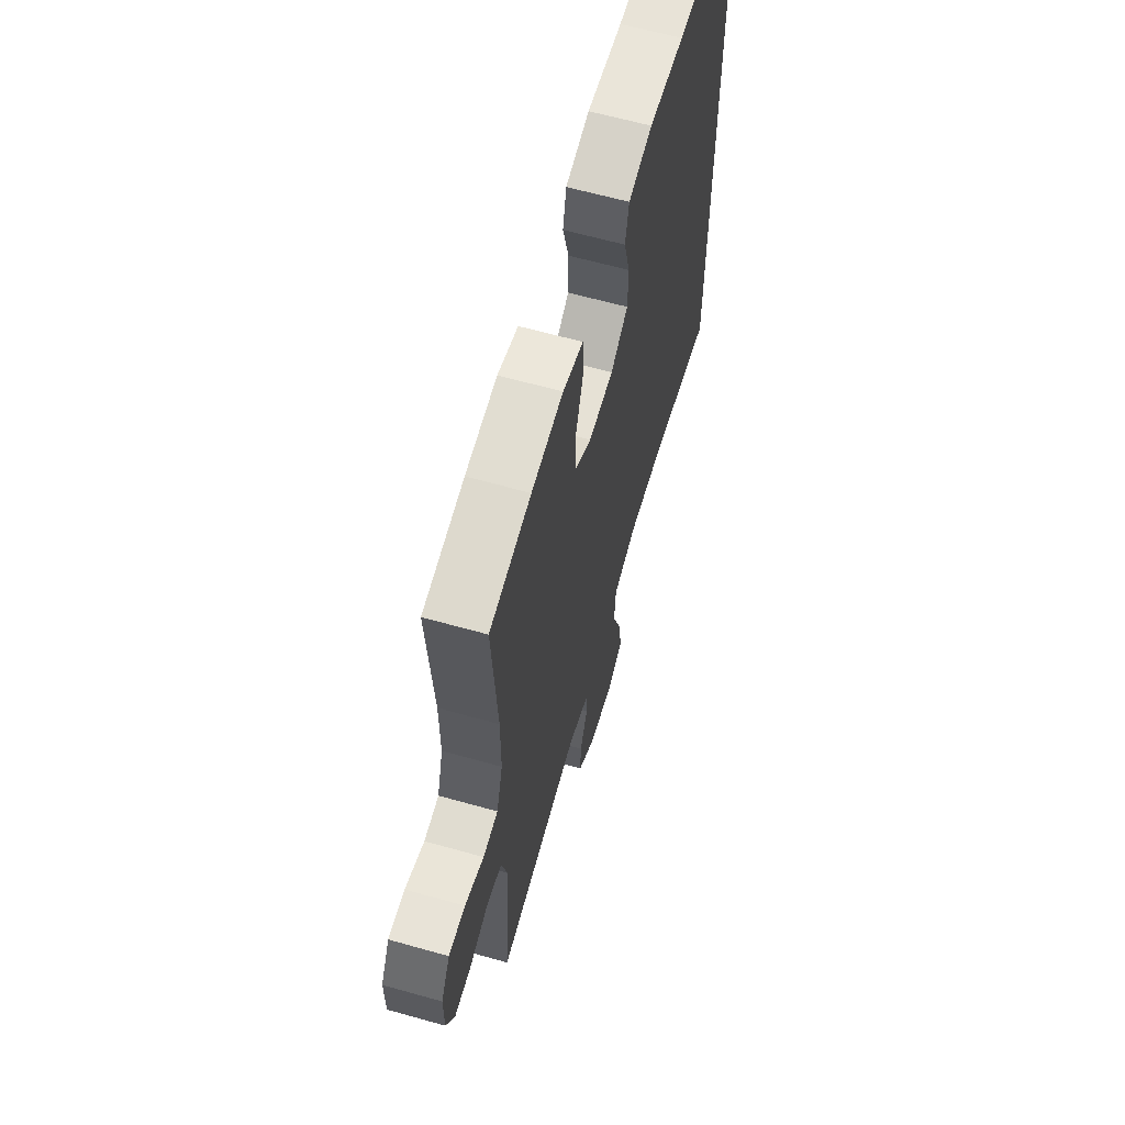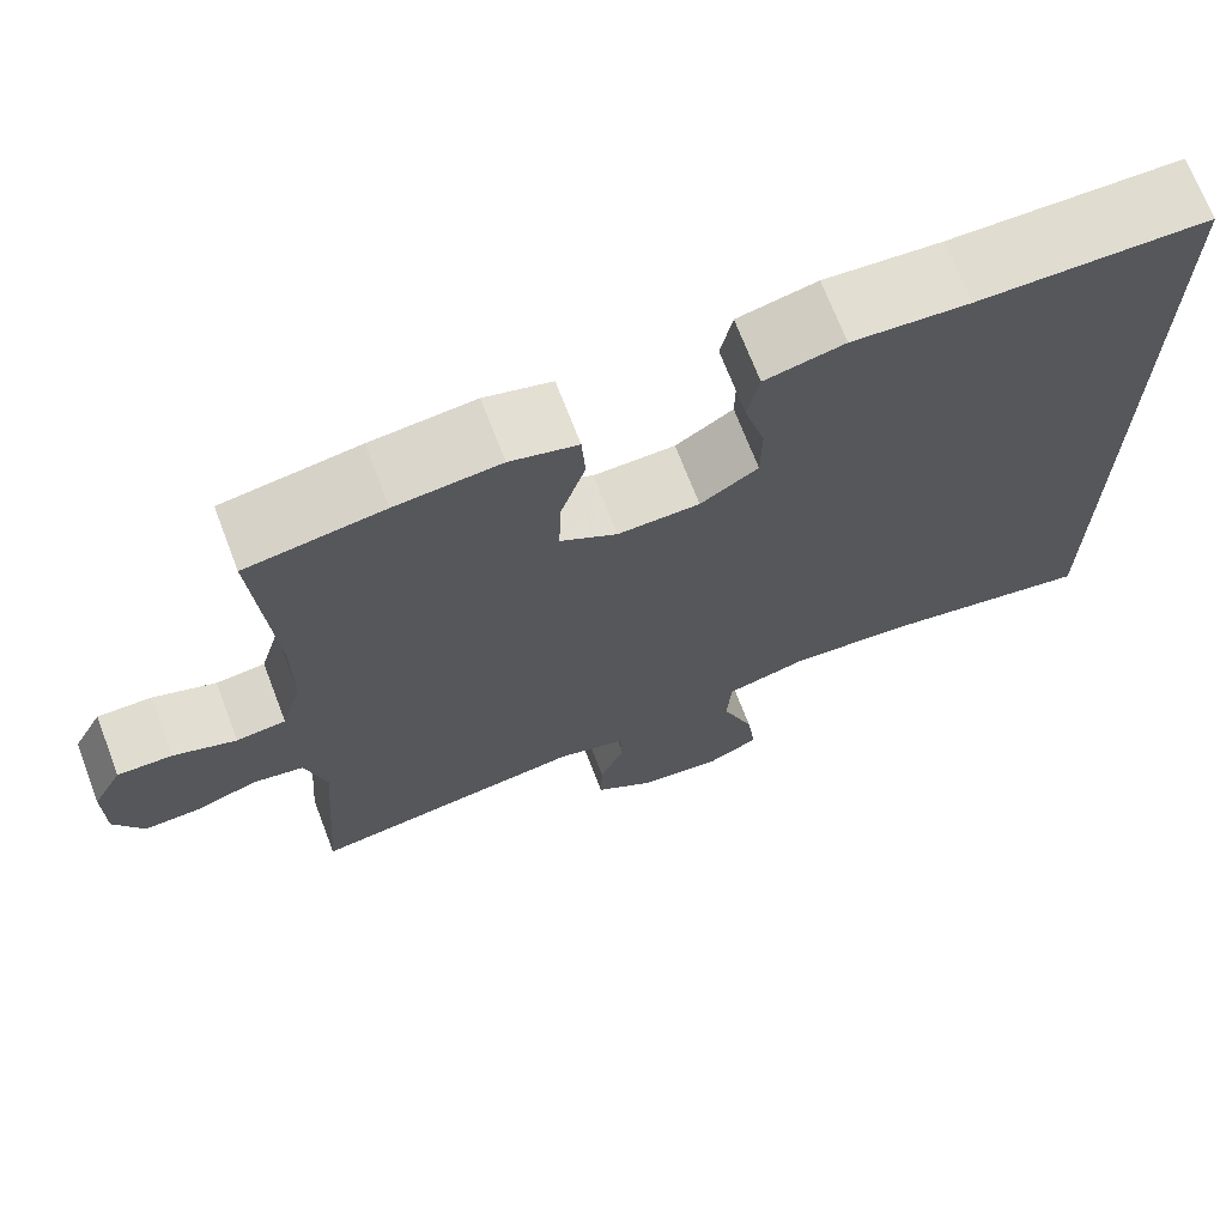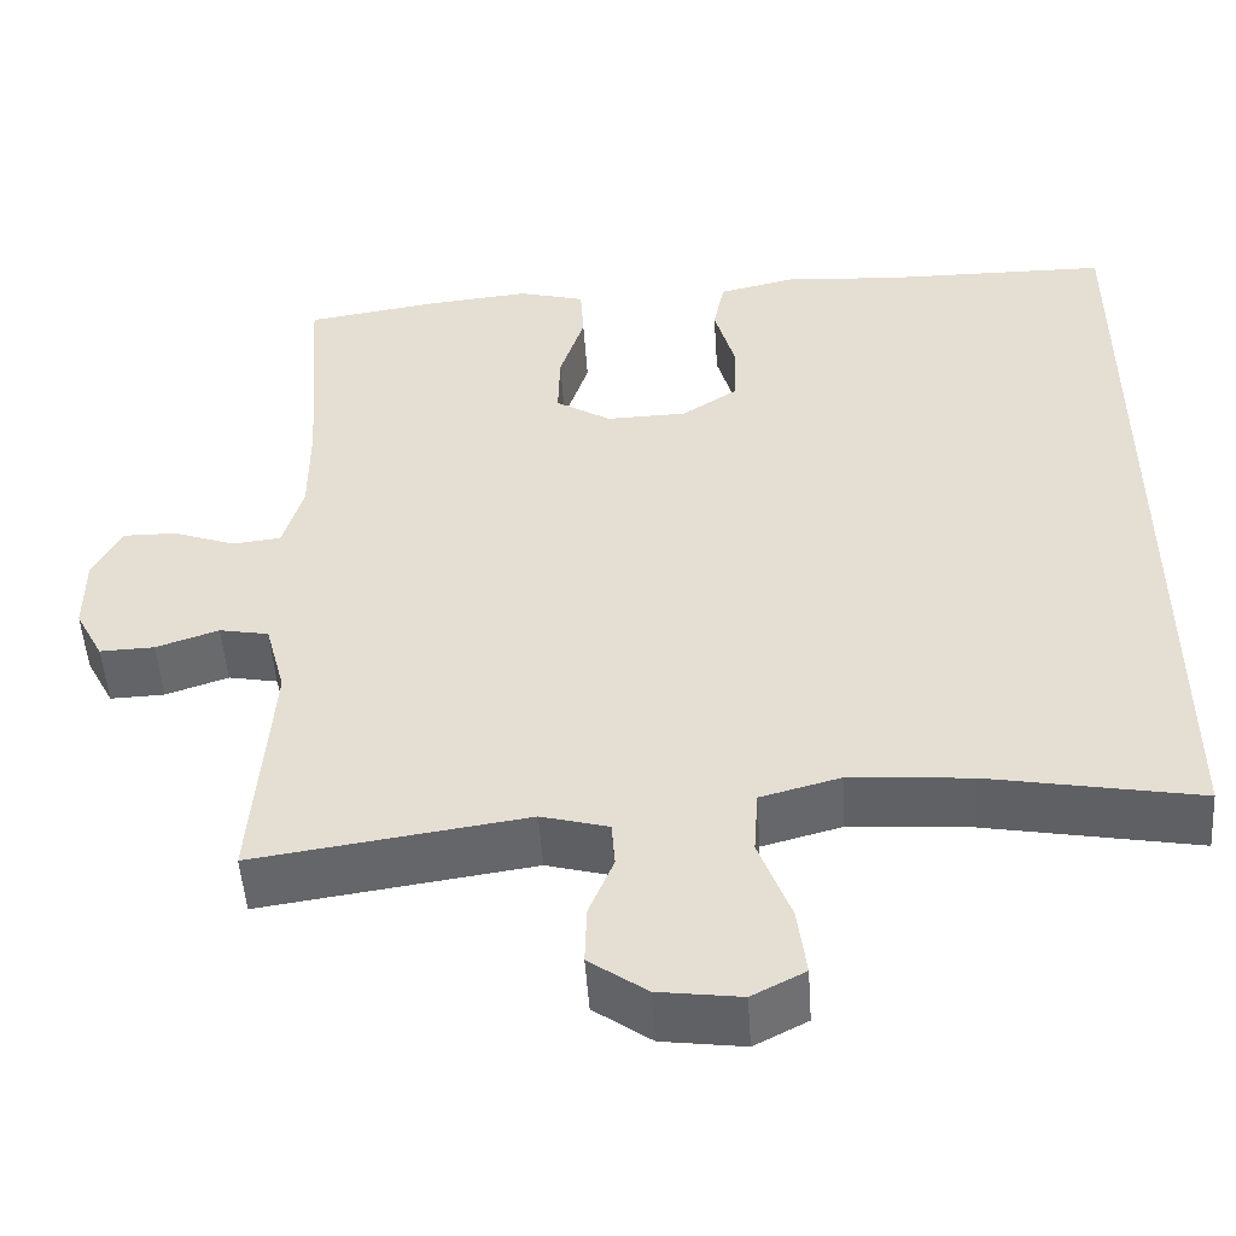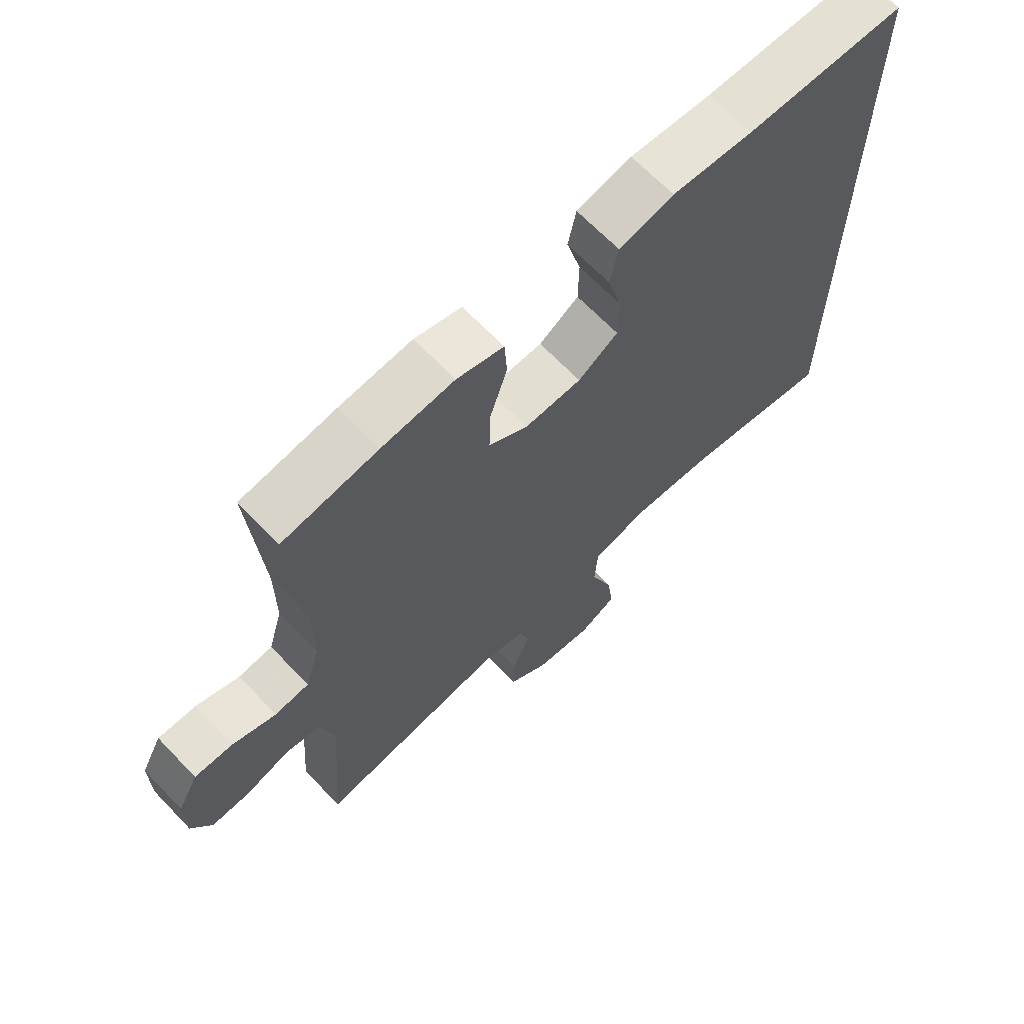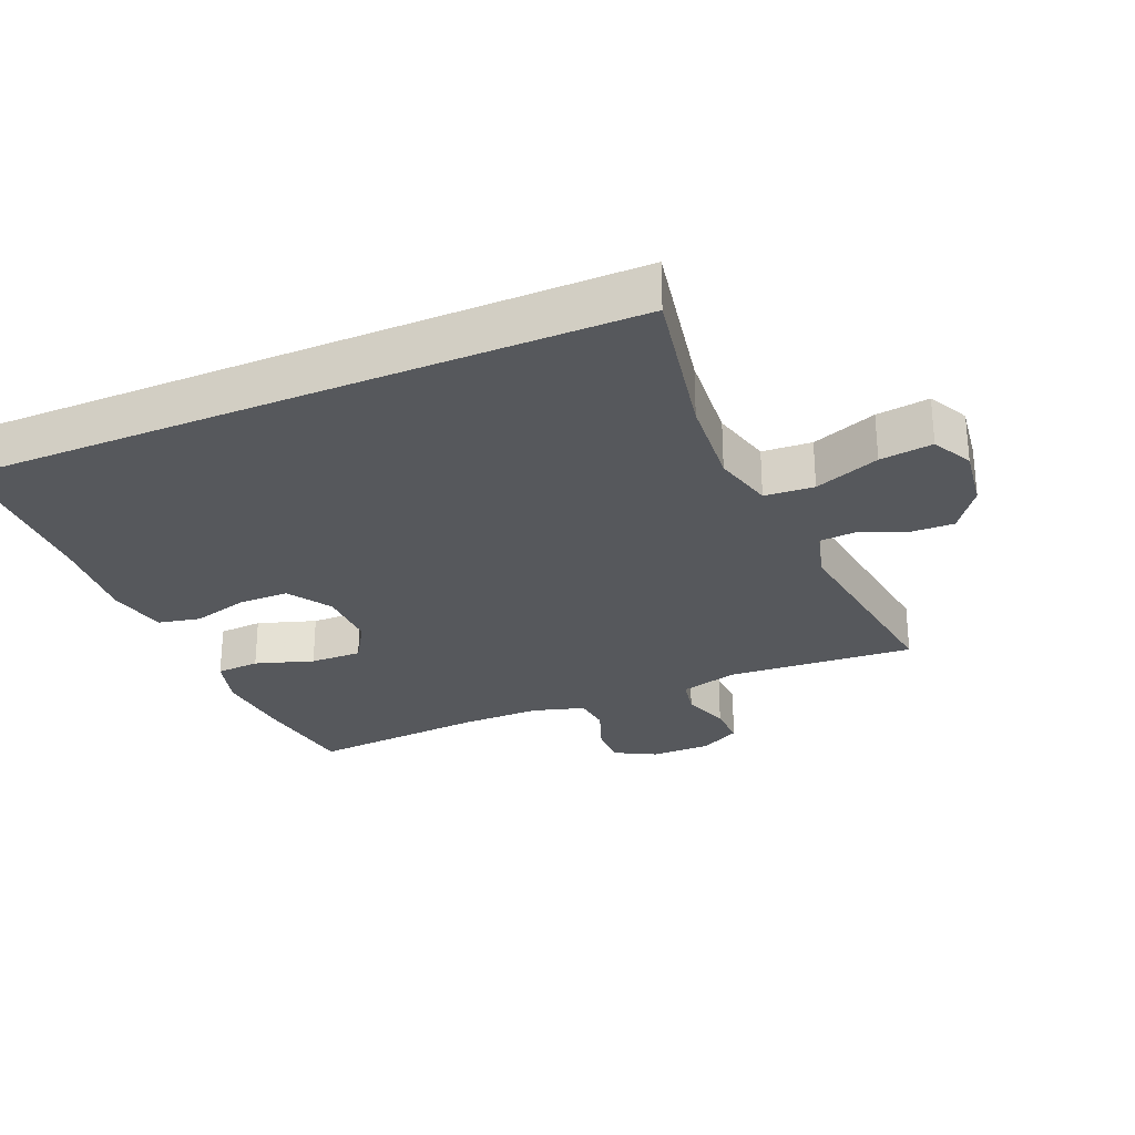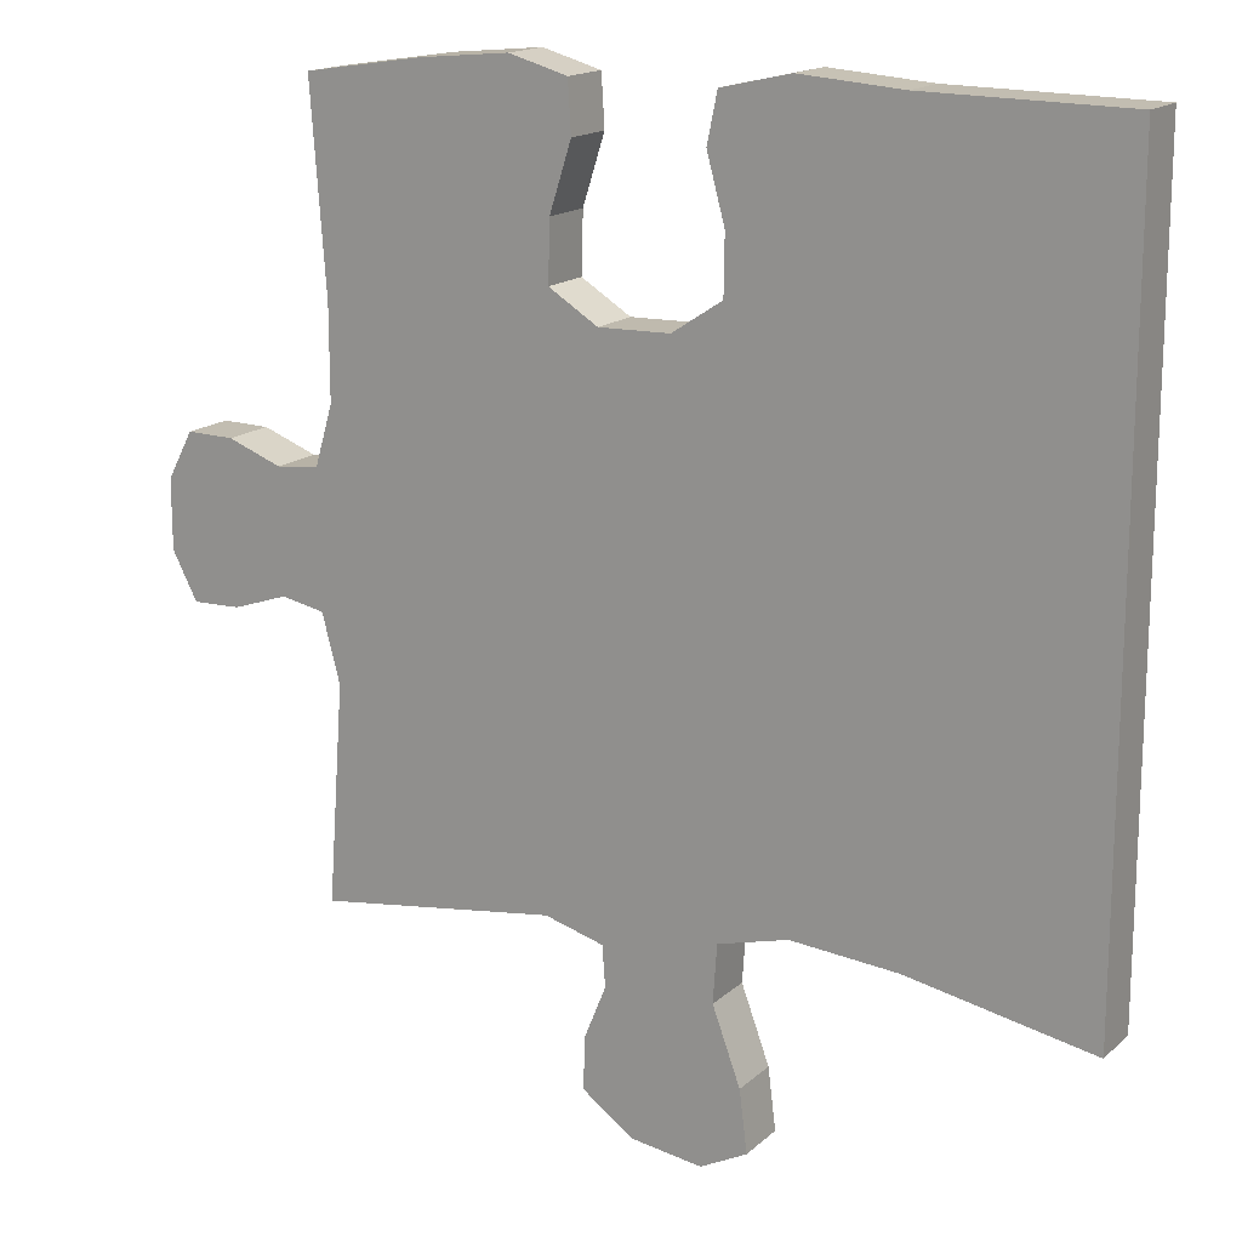
<metadata>
{"format":"obj","ext":"obj","renderer":"f3d","projection":"perspective","resolution":1024,"background":"white","views":[{"elev":63.0,"azim":-74.1,"up":"+Z"},{"elev":70.3,"azim":-21.0,"up":"+Z"},{"elev":-50.8,"azim":3.9,"up":"+Z"},{"elev":66.8,"azim":-43.8,"up":"+Z"},{"elev":-28.2,"azim":112.9,"up":"+Y"},{"elev":16.4,"azim":30.6,"up":"+Z"}]}
</metadata>
<code>
v -0.5 0.07 -0.5
v -0.479 0.07 -0.221
v -0.502 0.07 -0.134
v -0.558 0.07 -0.123
v -0.629 0.07 -0.147
v -0.691 0.07 -0.149
v -0.723 0.07 -0.088
v -0.723 0.07 0.001
v -0.69 0.07 0.063
v -0.629 0.07 0.062
v -0.559 0.07 0.036
v -0.504 0.07 0.042
v -0.481 0.07 0.12
v -0.481 0.07 0.238
v -0.5 0.07 0.5
v -0.348 0.07 0.523
v -0.232 0.07 0.534
v -0.157 0.07 0.513
v -0.153 0.07 0.448
v -0.181 0.07 0.361
v -0.183 0.07 0.284
v -0.12 0.07 0.245
v -0.029 0.07 0.247
v 0.035 0.07 0.289
v 0.036 0.07 0.364
v 0.013 0.07 0.448
v 0.026 0.07 0.511
v 0.114 0.07 0.531
v 0.244 0.07 0.521
v 0.5 0.07 0.517
v 0.5 0.07 -0.476
v 0.262 0.07 -0.431
v 0.125 0.07 -0.42
v 0.035 0.07 -0.444
v 0.03 0.07 -0.518
v 0.066 0.07 -0.615
v 0.076 0.07 -0.694
v 0.016 0.07 -0.725
v -0.077 0.07 -0.712
v -0.142 0.07 -0.665
v -0.14 0.07 -0.598
v -0.112 0.07 -0.529
v -0.116 0.07 -0.477
v -0.192 0.07 -0.456
v -0.5 0 -0.5
v -0.479 0 -0.221
v -0.502 0 -0.134
v -0.558 0 -0.123
v -0.629 0 -0.147
v -0.691 0 -0.149
v -0.723 0 -0.088
v -0.723 0 0.001
v -0.69 0 0.063
v -0.629 0 0.062
v -0.559 0 0.036
v -0.504 0 0.042
v -0.481 0 0.12
v -0.481 0 0.238
v -0.5 0 0.5
v -0.348 0 0.523
v -0.232 0 0.534
v -0.157 0 0.513
v -0.153 0 0.448
v -0.181 0 0.361
v -0.183 0 0.284
v -0.12 0 0.245
v -0.029 0 0.247
v 0.035 0 0.289
v 0.036 0 0.364
v 0.013 0 0.448
v 0.026 0 0.511
v 0.114 0 0.531
v 0.244 0 0.521
v 0.5 0 0.517
v 0.5 0 -0.476
v 0.262 0 -0.431
v 0.125 0 -0.42
v 0.035 0 -0.444
v 0.03 0 -0.518
v 0.066 0 -0.615
v 0.076 0 -0.694
v 0.016 0 -0.725
v -0.077 0 -0.712
v -0.142 0 -0.665
v -0.14 0 -0.598
v -0.112 0 -0.529
v -0.116 0 -0.477
v -0.192 0 -0.456
f 40 41 42
f 39 40 42
f 38 39 42
f 37 38 42
f 36 37 42
f 35 36 42
f 34 35 42 43
f 33 34 43 44
f 29 30 31 32
f 28 29 32
f 27 28 32
f 26 27 32
f 25 26 32
f 24 25 32 33
f 23 24 33 44
f 18 19 20
f 17 18 20
f 16 17 20
f 15 16 20
f 14 15 20
f 13 14 20 21
f 12 13 21 22
f 9 10 11
f 8 9 11
f 7 8 11
f 6 7 11
f 5 6 11
f 4 5 11
f 3 4 11 12
f 22 23 44
f 12 22 44
f 3 12 44
f 2 3 44
f 1 2 44
f 86 85 84
f 86 84 83
f 86 83 82
f 86 82 81
f 86 81 80
f 86 80 79
f 87 86 79 78
f 88 87 78 77
f 76 75 74 73
f 76 73 72
f 76 72 71
f 76 71 70
f 76 70 69
f 77 76 69 68
f 88 77 68 67
f 64 63 62
f 64 62 61
f 64 61 60
f 64 60 59
f 64 59 58
f 65 64 58 57
f 66 65 57 56
f 55 54 53
f 55 53 52
f 55 52 51
f 55 51 50
f 55 50 49
f 55 49 48
f 56 55 48 47
f 88 67 66
f 88 66 56
f 88 56 47
f 88 47 46
f 88 46 45
f 1 45 46 2
f 2 46 47 3
f 3 47 48 4
f 4 48 49 5
f 5 49 50 6
f 6 50 51 7
f 7 51 52 8
f 8 52 53 9
f 9 53 54 10
f 10 54 55 11
f 11 55 56 12
f 12 56 57 13
f 13 57 58 14
f 14 58 59 15
f 15 59 60 16
f 16 60 61 17
f 17 61 62 18
f 18 62 63 19
f 19 63 64 20
f 20 64 65 21
f 21 65 66 22
f 22 66 67 23
f 23 67 68 24
f 24 68 69 25
f 25 69 70 26
f 26 70 71 27
f 27 71 72 28
f 28 72 73 29
f 29 73 74 30
f 30 74 75 31
f 31 75 76 32
f 32 76 77 33
f 33 77 78 34
f 34 78 79 35
f 35 79 80 36
f 36 80 81 37
f 37 81 82 38
f 38 82 83 39
f 39 83 84 40
f 40 84 85 41
f 41 85 86 42
f 42 86 87 43
f 43 87 88 44
f 44 88 45 1

</code>
